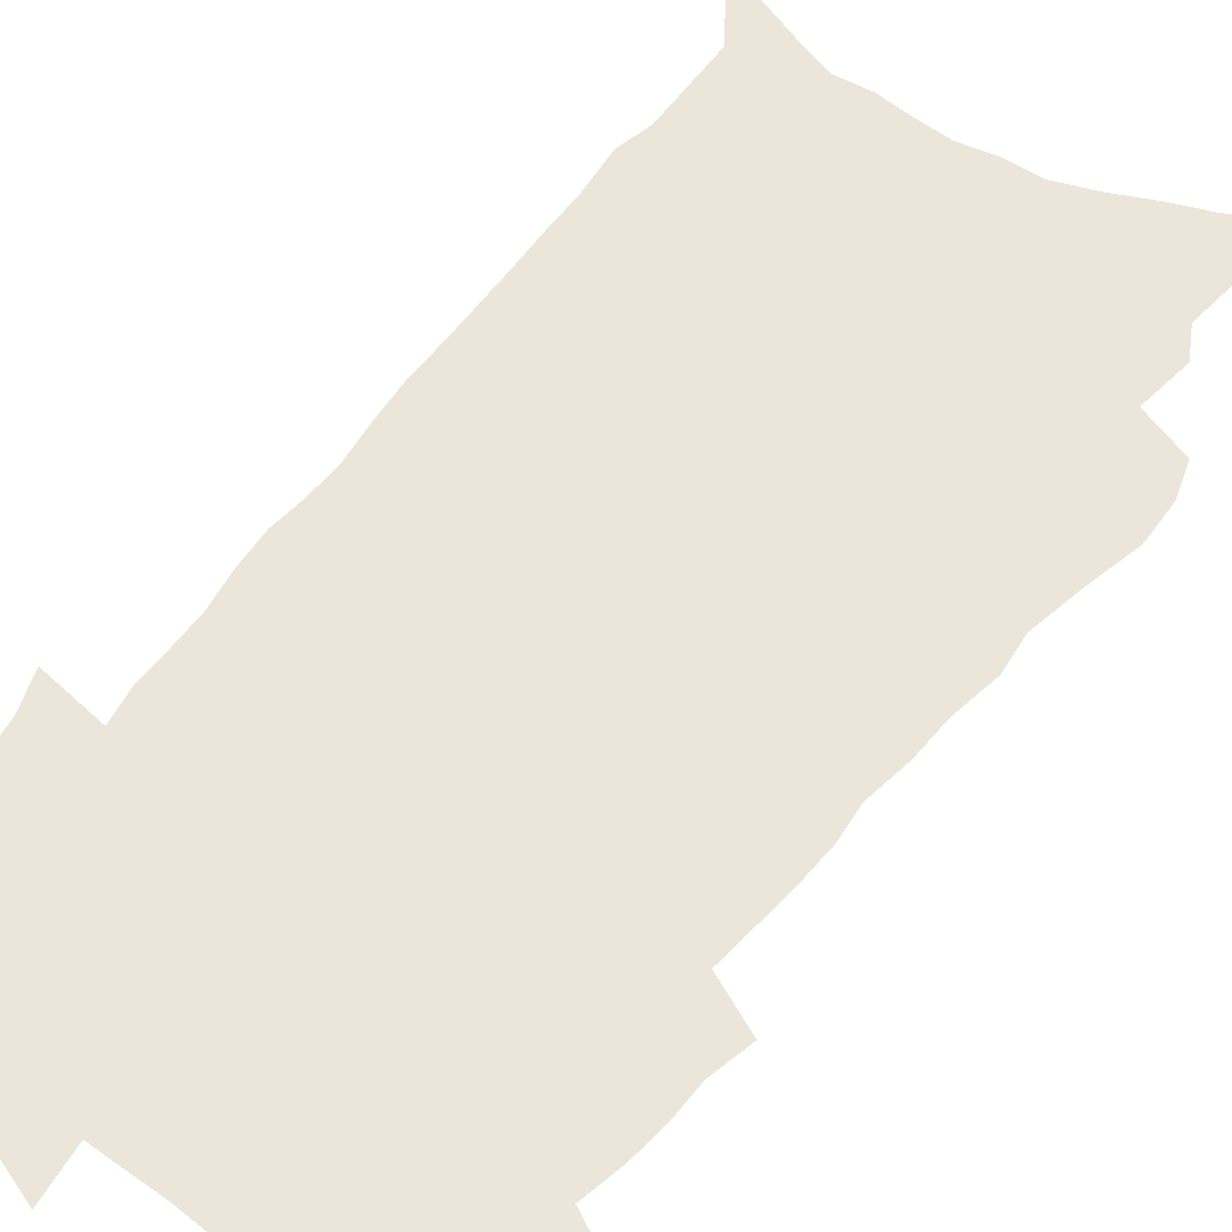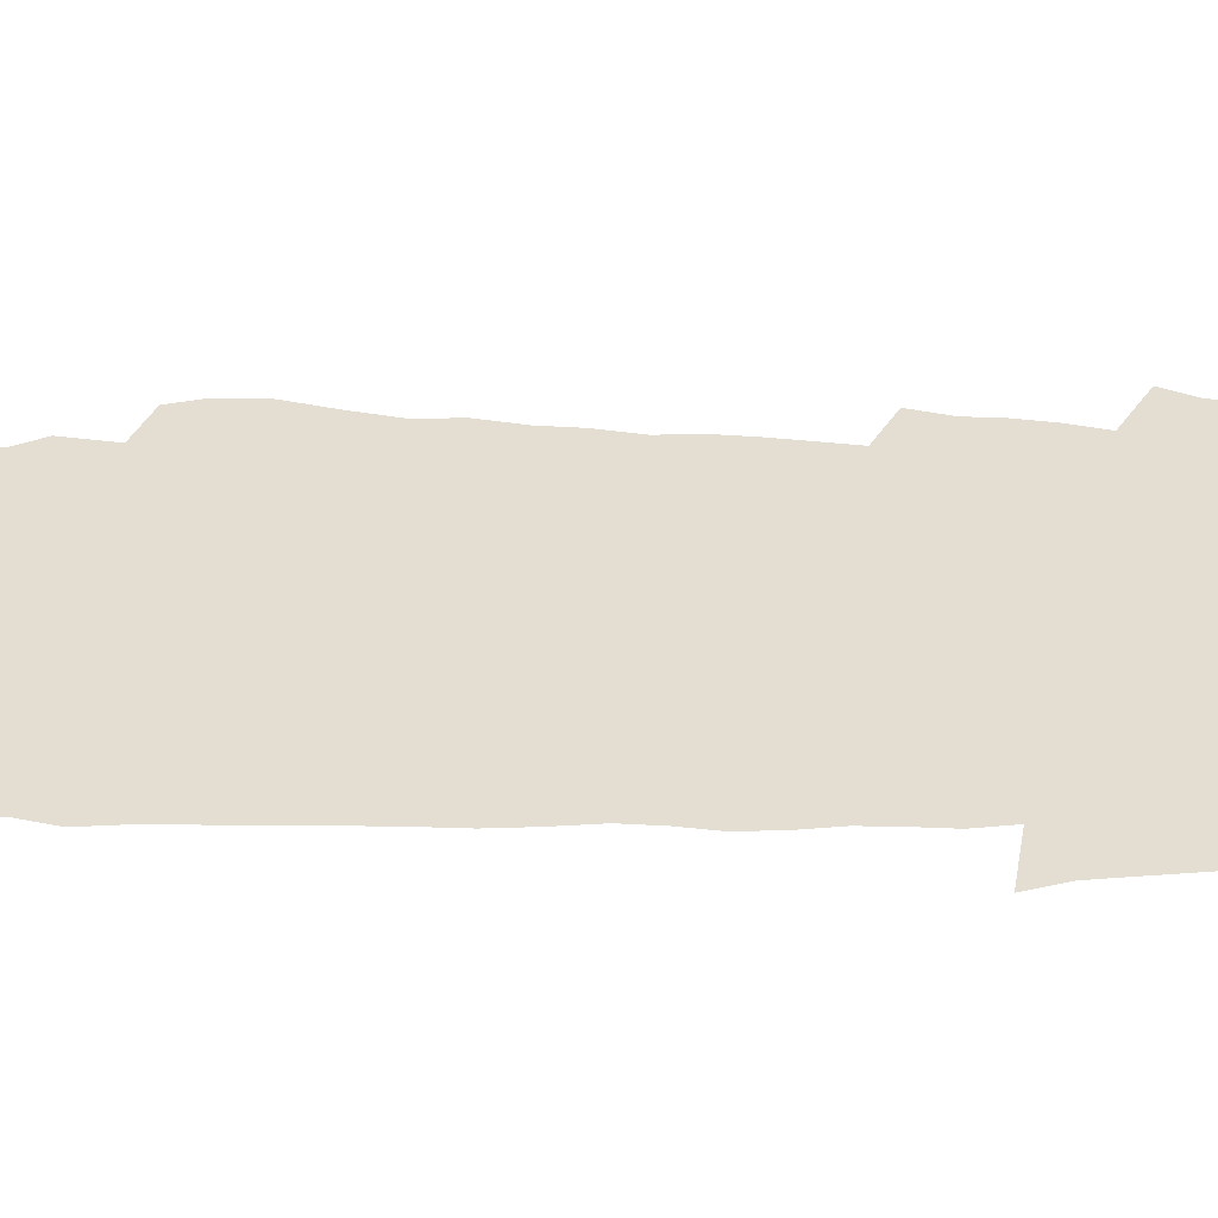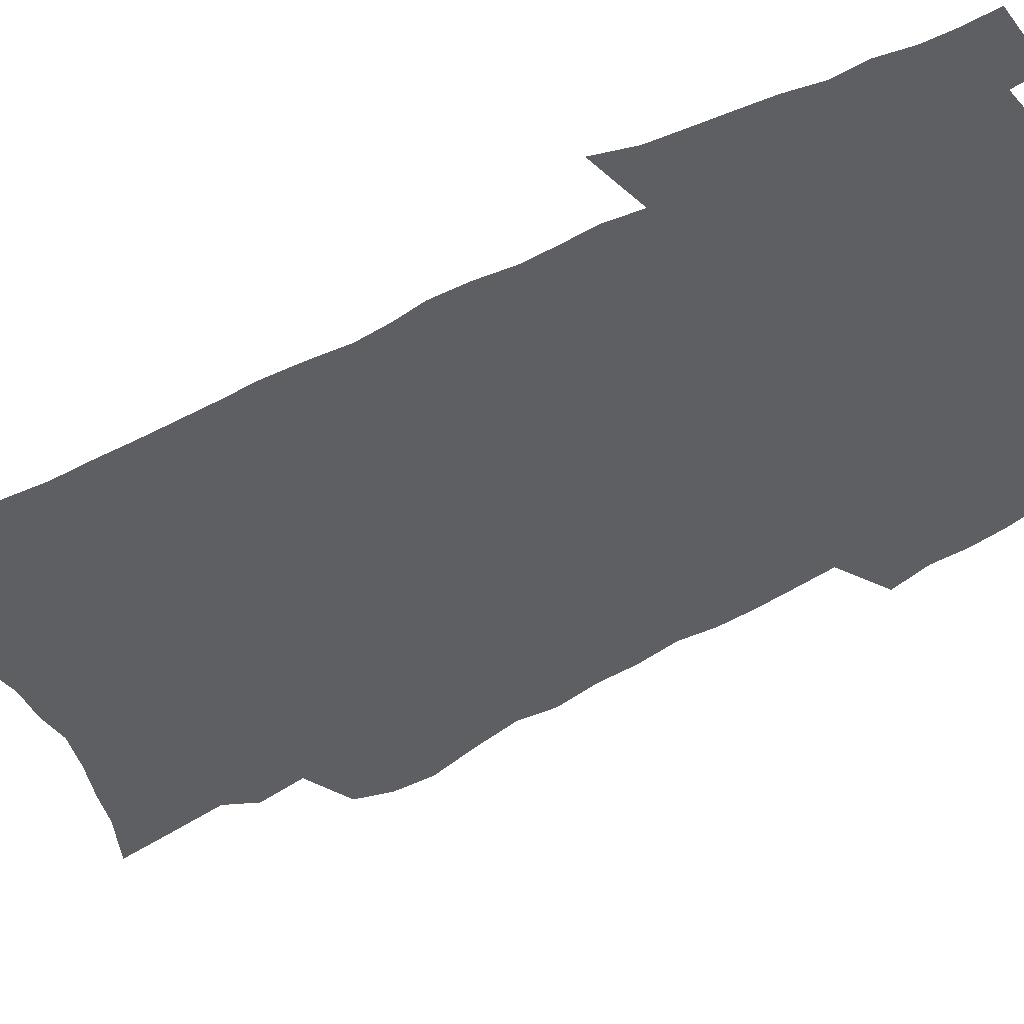
<metadata>
{"format":"obj","ext":"obj","renderer":"f3d","projection":"perspective","resolution":1024,"background":"white","views":[{"elev":56.1,"azim":-144.6,"up":"+Z"},{"elev":36.1,"azim":91.3,"up":"+Z"},{"elev":-41.5,"azim":123.6,"up":"+Z"}]}
</metadata>
<code>
v 497.1 504.3 0
v 502.7 516.2 0
v 504.6 527.9 0
v 504.4 539.4 0
v 503.8 551.1 0
v 508.9 438.8 0
v 512.7 453.3 0
v 513.1 465.7 0
v 515 478.8 0
v 518.4 492.8 0
v 518.9 504.2 0
v 517.6 516 0
v 517.9 527.6 0
v 518.4 538.8 0
v 515.3 552.9 0
v 511.9 249.4 0
v 508.3 262.2 0
v 508.2 277.5 0
v 513.2 296.7 0
v 517.1 314.6 0
v 516 328.2 0
v 519.2 344.8 0
v 520.2 359.4 0
v 523 375.2 0
v 522.2 388 0
v 523.2 401.9 0
v 525 416 0
v 526.8 430 0
v 526.2 442.3 0
v 528.1 455.6 0
v 526.8 467.3 0
v 529.3 480.6 0
v 530.6 492.8 0
v 531 504.5 0
v 529.2 516.4 0
v 531.4 527.9 0
v 529.7 540.2 0
v 527.4 553.4 0
v 526.7 168.7 0
v 529.4 189.6 0
v 532.5 213 0
v 526.8 224.1 0
v 529.7 242.8 0
v 531.5 260.4 0
v 534.7 278.7 0
v 535.6 294.1 0
v 535.6 308.5 0
v 536.8 323.7 0
v 536.6 337.5 0
v 537.5 352.1 0
v 538 366 0
v 539.3 380.3 0
v 539.8 393.6 0
v 539.8 406.5 0
v 540 419.3 0
v 541.7 433 0
v 541.4 445 0
v 542.5 457.8 0
v 541.9 469.5 0
v 543.8 482.1 0
v 543 493.6 0
v 543 505.2 0
v 543.5 516.8 0
v 543 528.5 0
v 541.2 541.4 0
v 538.7 556 0
v 544.6 178.5 0
v 541.9 190.8 0
v 547.6 220.6 0
v 546.6 235.5 0
v 546.9 251.6 0
v 549.8 269.9 0
v 550.6 285.4 0
v 551.1 300.2 0
v 552.1 315.3 0
v 551.6 328.6 0
v 551.5 342.3 0
v 554.4 358.7 0
v 553.6 370.7 0
v 553.9 384 0
v 554.3 397.1 0
v 554 409.5 0
v 554.2 422.2 0
v 553.9 434.2 0
v 554.8 446.9 0
v 555.4 459.2 0
v 555.7 471.1 0
v 555.9 482.8 0
v 555.9 494.2 0
v 556.4 505.5 0
v 556 516.7 0
v 555.7 527.8 0
v 553 542.4 0
v 550.3 557.5 0
v 558.1 183.4 0
v 560 205 0
v 562 226.3 0
v 563.1 244.1 0
v 564.6 261.3 0
v 564.9 276.1 0
v 564.7 290 0
v 565.2 304.7 0
v 565.1 318.4 0
v 565.1 332 0
v 565.4 346.1 0
v 565.7 359 0
v 566.7 373.5 0
v 566.9 386.6 0
v 566.7 398.9 0
v 567.8 412.5 0
v 567.4 424.3 0
v 567.5 436.4 0
v 567.5 448.4 0
v 568 460.5 0
v 568.3 472.2 0
v 568.2 483.4 0
v 568.2 494.7 0
v 568 505.8 0
v 567.9 516.9 0
v 567 528.5 0
v 565.1 542.1 0
v 562.3 557.7 0
v 572.6 189.7 0
v 574 209.9 0
v 576.5 233.1 0
v 577 249.1 0
v 577.2 264 0
v 577.6 278.8 0
v 577.9 293.6 0
v 577.6 306.9 0
v 577.5 320.5 0
v 578 334.9 0
v 578.5 348.7 0
v 578.9 362.1 0
v 579.7 376.5 0
v 579.4 388.6 0
v 578.7 400.2 0
v 579.3 413.3 0
v 579.1 424.9 0
v 579.9 438.2 0
v 579.7 449.6 0
v 579.7 461.1 0
v 579.7 472.6 0
v 579.6 483.8 0
v 579.7 495 0
v 579.8 506.1 0
v 579.6 517 0
v 578.5 529.1 0
v 576.7 542.8 0
v 586.4 194.5 0
v 586.4 208.2 0
v 588.5 233.5 0
v 589.5 252 0
v 589.8 267.1 0
v 589.5 279.6 0
v 589.9 295.3 0
v 589.7 308.5 0
v 589.9 322.5 0
v 590.4 337.2 0
v 590.4 350 0
v 590.3 361.4 0
v 591.2 377.6 0
v 591.5 390.6 0
v 591 402 0
v 590.9 414 0
v 590.3 425.1 0
v 591.1 438.5 0
v 591.2 450.3 0
v 591.2 461.7 0
v 591.2 473.1 0
v 591.2 484.3 0
v 591.3 495.5 0
v 591 506.4 0
v 590.8 517.4 0
v 590.1 529.1 0
v 589 541.9 0
v 599.2 194.7 0
v 600 214.5 0
v 600.8 234.7 0
v 601.4 253.1 0
v 601.5 267.8 0
v 601.2 280.3 0
v 601.8 296.3 0
v 601.7 309.6 0
v 601.9 324.1 0
v 601.9 337 0
v 602.1 350 0
v 602.4 363.8 0
v 602.5 376.8 0
v 602.6 391.2 0
v 602.6 402.9 0
v 602.4 414.9 0
v 602.3 426.7 0
v 602.4 438.6 0
v 602.6 450.9 0
v 602.7 462.4 0
v 602.5 473.4 0
v 602.6 484.8 0
v 602.6 495.8 0
v 602.3 506.7 0
v 601.9 518 0
v 601.6 529.3 0
v 600.8 541.7 0
v 612.2 197.1 0
v 612.7 217.7 0
v 612.9 234.1 0
v 613.2 252.6 0
v 613.2 268.4 0
v 613.4 282.1 0
v 613.7 295.6 0
v 613.7 310.7 0
v 613.5 324.3 0
v 613.5 338.2 0
v 613.7 349.2 0
v 614.1 365.5 0
v 614 378 0
v 614.1 390.1 0
v 613.9 403.2 0
v 613.8 414.9 0
v 613.8 427.4 0
v 613.8 438.8 0
v 613.7 451.3 0
v 613.7 462.4 0
v 613.7 473.6 0
v 613.7 484.8 0
v 613.5 495.9 0
v 613.4 506.9 0
v 613.4 517.8 0
v 613 529.5 0
v 612.5 541.5 0
v 610.7 560.2 0
v 625 196.3 0
v 625.1 217.7 0
v 625.1 235.9 0
v 625.2 251.5 0
v 625.3 266.4 0
v 625.3 280.7 0
v 626 293.7 0
v 625.3 311.1 0
v 625.3 324.5 0
v 625.5 337.4 0
v 625.6 352.2 0
v 625.5 365.6 0
v 625.4 378.1 0
v 625.5 390.2 0
v 625.3 403 0
v 625.2 415.1 0
v 625.3 426.8 0
v 625.1 439 0
v 625.1 450.8 0
v 624.9 462.4 0
v 624.8 473.6 0
v 625.1 484.6 0
v 624.6 496.1 0
v 624.7 507.1 0
v 624.5 518.1 0
v 624.4 529.5 0
v 624.2 542.1 0
v 624.9 554.8 0
v 637.8 194.9 0
v 637.8 215.1 0
v 637.2 234.8 0
v 637.1 250.9 0
v 637.8 264.1 0
v 638.5 276.7 0
v 638.1 293.6 0
v 637.8 308.3 0
v 637.2 323.3 0
v 637.7 335.7 0
v 637.2 351.4 0
v 637.1 364.5 0
v 636.9 377.4 0
v 637.1 389.6 0
v 637.2 401.8 0
v 637 414.3 0
v 636.8 426.7 0
v 636.8 438.4 0
v 636.7 450.2 0
v 636.4 462 0
v 636.5 473.3 0
v 636.3 484.8 0
v 636.5 495.9 0
v 635.9 507.3 0
v 635.8 518.3 0
v 635.9 529.7 0
v 636.1 542.3 0
v 636.9 553.5 0
v 650.6 196.1 0
v 650.8 212.7 0
v 649.9 231.9 0
v 649.9 247.7 0
v 650.4 262.1 0
v 650.2 277.7 0
v 651.1 290.8 0
v 650.2 306.7 0
v 650.3 320.4 0
v 649.6 335.5 0
v 650 348.4 0
v 650 361.7 0
v 649.4 375.2 0
v 648.8 388.6 0
v 649.4 400.6 0
v 649.1 413.2 0
v 648.8 425.6 0
v 648.7 437.7 0
v 648.5 449.6 0
v 648.5 461.3 0
v 648.4 473 0
v 647.6 484.8 0
v 647.8 495.9 0
v 647.5 507.3 0
v 647.5 518.5 0
v 647.5 529.9 0
v 647.8 541.4 0
v 648.4 553.2 0
v 664.4 191.2 0
v 665.4 206.2 0
v 664.3 225.5 0
v 664 242.2 0
v 664.5 257.3 0
v 664.4 272.7 0
v 664.4 287.4 0
v 663.7 302.9 0
v 663.6 317.2 0
v 662.6 332.3 0
v 662.8 345.8 0
v 662.8 359.3 0
v 662.2 373 0
v 662.7 385.4 0
v 664 397.4 0
v 662.3 411.2 0
v 662.5 423.4 0
v 661.5 436.2 0
v 661.7 448.1 0
v 661.4 460.2 0
v 661.4 472 0
v 660.8 484 0
v 659.6 495.8 0
v 660.1 507.1 0
v 658.7 518.9 0
v 658.9 529.7 0
v 659.1 540.6 0
v 659.9 552.4 0
v 660.7 563.8 0
v 679.1 185.3 0
v 678.4 204.4 0
v 678.2 220.8 0
v 678.1 237.1 0
v 681.2 249.6 0
v 679.7 266.6 0
v 679.8 281.4 0
v 679.4 296.6 0
v 679.4 311.1 0
v 679.4 325.5 0
v 679.7 339.3 0
v 678.7 353.9 0
v 677.2 368.7 0
v 677.9 381.5 0
v 679.4 393.7 0
v 678.8 407 0
v 676.9 420.9 0
v 676.9 433.4 0
v 677.4 445.5 0
v 675.5 458.6 0
v 676.1 470.5 0
v 676.5 482.4 0
v 673.9 494.9 0
v 673.7 506.5 0
v 671.7 518.4 0
v 670.8 529.6 0
v 670.3 540.5 0
v 671.3 551.6 0
v 672.1 563 0
v 692.5 182.8 0
v 698.6 455 0
v 694.2 468.5 0
v 692.6 480.9 0
v 691.1 493.2 0
v 689.6 505.2 0
v 686.9 517.5 0
v 687.1 529 0
v 684.6 540.7 0
v 683.9 551.9 0
v 684 563 0
f 10 11 1
f 1 11 2
f 11 12 2
f 2 12 3
f 12 13 3
f 3 13 4
f 13 14 4
f 4 14 5
f 14 15 5
f 28 29 6
f 6 29 7
f 29 30 7
f 7 30 8
f 30 31 8
f 8 31 9
f 31 32 9
f 9 32 10
f 32 33 10
f 10 33 11
f 33 34 11
f 11 34 12
f 34 35 12
f 12 35 13
f 35 36 13
f 13 36 14
f 36 37 14
f 14 37 15
f 37 38 15
f 43 44 16
f 16 44 17
f 44 45 17
f 17 45 18
f 45 46 18
f 18 46 19
f 46 47 19
f 19 47 20
f 47 48 20
f 20 48 21
f 48 49 21
f 21 49 22
f 49 50 22
f 22 50 23
f 50 51 23
f 23 51 24
f 51 52 24
f 24 52 25
f 52 53 25
f 25 53 26
f 53 54 26
f 26 54 27
f 54 55 27
f 27 55 28
f 55 56 28
f 28 56 29
f 56 57 29
f 29 57 30
f 57 58 30
f 30 58 31
f 58 59 31
f 31 59 32
f 59 60 32
f 32 60 33
f 60 61 33
f 33 61 34
f 61 62 34
f 34 62 35
f 62 63 35
f 35 63 36
f 63 64 36
f 36 64 37
f 64 65 37
f 37 65 38
f 65 66 38
f 39 67 40
f 67 68 40
f 40 68 41
f 68 69 41
f 41 69 42
f 69 70 42
f 42 70 43
f 70 71 43
f 43 71 44
f 71 72 44
f 44 72 45
f 72 73 45
f 45 73 46
f 73 74 46
f 46 74 47
f 74 75 47
f 47 75 48
f 75 76 48
f 48 76 49
f 76 77 49
f 49 77 50
f 77 78 50
f 50 78 51
f 78 79 51
f 51 79 52
f 79 80 52
f 52 80 53
f 80 81 53
f 53 81 54
f 81 82 54
f 54 82 55
f 82 83 55
f 55 83 56
f 83 84 56
f 56 84 57
f 84 85 57
f 57 85 58
f 85 86 58
f 58 86 59
f 86 87 59
f 59 87 60
f 87 88 60
f 60 88 61
f 88 89 61
f 61 89 62
f 89 90 62
f 62 90 63
f 90 91 63
f 63 91 64
f 91 92 64
f 64 92 65
f 92 93 65
f 65 93 66
f 93 94 66
f 67 95 68
f 95 96 68
f 68 96 69
f 96 97 69
f 69 97 70
f 97 98 70
f 70 98 71
f 98 99 71
f 71 99 72
f 99 100 72
f 72 100 73
f 100 101 73
f 73 101 74
f 101 102 74
f 74 102 75
f 102 103 75
f 75 103 76
f 103 104 76
f 76 104 77
f 104 105 77
f 77 105 78
f 105 106 78
f 78 106 79
f 106 107 79
f 79 107 80
f 107 108 80
f 80 108 81
f 108 109 81
f 81 109 82
f 109 110 82
f 82 110 83
f 110 111 83
f 83 111 84
f 111 112 84
f 84 112 85
f 112 113 85
f 85 113 86
f 113 114 86
f 86 114 87
f 114 115 87
f 87 115 88
f 115 116 88
f 88 116 89
f 116 117 89
f 89 117 90
f 117 118 90
f 90 118 91
f 118 119 91
f 91 119 92
f 119 120 92
f 92 120 93
f 120 121 93
f 93 121 94
f 121 122 94
f 95 123 96
f 123 124 96
f 96 124 97
f 124 125 97
f 97 125 98
f 125 126 98
f 98 126 99
f 126 127 99
f 99 127 100
f 127 128 100
f 100 128 101
f 128 129 101
f 101 129 102
f 129 130 102
f 102 130 103
f 130 131 103
f 103 131 104
f 131 132 104
f 104 132 105
f 132 133 105
f 105 133 106
f 133 134 106
f 106 134 107
f 134 135 107
f 107 135 108
f 135 136 108
f 108 136 109
f 136 137 109
f 109 137 110
f 137 138 110
f 110 138 111
f 138 139 111
f 111 139 112
f 139 140 112
f 112 140 113
f 140 141 113
f 113 141 114
f 141 142 114
f 114 142 115
f 142 143 115
f 115 143 116
f 143 144 116
f 116 144 117
f 144 145 117
f 117 145 118
f 145 146 118
f 118 146 119
f 146 147 119
f 119 147 120
f 147 148 120
f 120 148 121
f 148 149 121
f 121 149 122
f 123 150 124
f 150 151 124
f 124 151 125
f 151 152 125
f 125 152 126
f 152 153 126
f 126 153 127
f 153 154 127
f 127 154 128
f 154 155 128
f 128 155 129
f 155 156 129
f 129 156 130
f 156 157 130
f 130 157 131
f 157 158 131
f 131 158 132
f 158 159 132
f 132 159 133
f 159 160 133
f 133 160 134
f 160 161 134
f 134 161 135
f 161 162 135
f 135 162 136
f 162 163 136
f 136 163 137
f 163 164 137
f 137 164 138
f 164 165 138
f 138 165 139
f 165 166 139
f 139 166 140
f 166 167 140
f 140 167 141
f 167 168 141
f 141 168 142
f 168 169 142
f 142 169 143
f 169 170 143
f 143 170 144
f 170 171 144
f 144 171 145
f 171 172 145
f 145 172 146
f 172 173 146
f 146 173 147
f 173 174 147
f 147 174 148
f 174 175 148
f 148 175 149
f 175 176 149
f 150 177 151
f 177 178 151
f 151 178 152
f 178 179 152
f 152 179 153
f 179 180 153
f 153 180 154
f 180 181 154
f 154 181 155
f 181 182 155
f 155 182 156
f 182 183 156
f 156 183 157
f 183 184 157
f 157 184 158
f 184 185 158
f 158 185 159
f 185 186 159
f 159 186 160
f 186 187 160
f 160 187 161
f 187 188 161
f 161 188 162
f 188 189 162
f 162 189 163
f 189 190 163
f 163 190 164
f 190 191 164
f 164 191 165
f 191 192 165
f 165 192 166
f 192 193 166
f 166 193 167
f 193 194 167
f 167 194 168
f 194 195 168
f 168 195 169
f 195 196 169
f 169 196 170
f 196 197 170
f 170 197 171
f 197 198 171
f 171 198 172
f 198 199 172
f 172 199 173
f 199 200 173
f 173 200 174
f 200 201 174
f 174 201 175
f 201 202 175
f 175 202 176
f 202 203 176
f 177 204 178
f 204 205 178
f 178 205 179
f 205 206 179
f 179 206 180
f 206 207 180
f 180 207 181
f 207 208 181
f 181 208 182
f 208 209 182
f 182 209 183
f 209 210 183
f 183 210 184
f 210 211 184
f 184 211 185
f 211 212 185
f 185 212 186
f 212 213 186
f 186 213 187
f 213 214 187
f 187 214 188
f 214 215 188
f 188 215 189
f 215 216 189
f 189 216 190
f 216 217 190
f 190 217 191
f 217 218 191
f 191 218 192
f 218 219 192
f 192 219 193
f 219 220 193
f 193 220 194
f 220 221 194
f 194 221 195
f 221 222 195
f 195 222 196
f 222 223 196
f 196 223 197
f 223 224 197
f 197 224 198
f 224 225 198
f 198 225 199
f 225 226 199
f 199 226 200
f 226 227 200
f 200 227 201
f 227 228 201
f 201 228 202
f 228 229 202
f 202 229 203
f 229 230 203
f 204 232 205
f 232 233 205
f 205 233 206
f 233 234 206
f 206 234 207
f 234 235 207
f 207 235 208
f 235 236 208
f 208 236 209
f 236 237 209
f 209 237 210
f 237 238 210
f 210 238 211
f 238 239 211
f 211 239 212
f 239 240 212
f 212 240 213
f 240 241 213
f 213 241 214
f 241 242 214
f 214 242 215
f 242 243 215
f 215 243 216
f 243 244 216
f 216 244 217
f 244 245 217
f 217 245 218
f 245 246 218
f 218 246 219
f 246 247 219
f 219 247 220
f 247 248 220
f 220 248 221
f 248 249 221
f 221 249 222
f 249 250 222
f 222 250 223
f 250 251 223
f 223 251 224
f 251 252 224
f 224 252 225
f 252 253 225
f 225 253 226
f 253 254 226
f 226 254 227
f 254 255 227
f 227 255 228
f 255 256 228
f 228 256 229
f 256 257 229
f 229 257 230
f 257 258 230
f 230 258 231
f 258 259 231
f 232 260 233
f 260 261 233
f 233 261 234
f 261 262 234
f 234 262 235
f 262 263 235
f 235 263 236
f 263 264 236
f 236 264 237
f 264 265 237
f 237 265 238
f 265 266 238
f 238 266 239
f 266 267 239
f 239 267 240
f 267 268 240
f 240 268 241
f 268 269 241
f 241 269 242
f 269 270 242
f 242 270 243
f 270 271 243
f 243 271 244
f 271 272 244
f 244 272 245
f 272 273 245
f 245 273 246
f 273 274 246
f 246 274 247
f 274 275 247
f 247 275 248
f 275 276 248
f 248 276 249
f 276 277 249
f 249 277 250
f 277 278 250
f 250 278 251
f 278 279 251
f 251 279 252
f 279 280 252
f 252 280 253
f 280 281 253
f 253 281 254
f 281 282 254
f 254 282 255
f 282 283 255
f 255 283 256
f 283 284 256
f 256 284 257
f 284 285 257
f 257 285 258
f 285 286 258
f 258 286 259
f 286 287 259
f 260 288 261
f 288 289 261
f 261 289 262
f 289 290 262
f 262 290 263
f 290 291 263
f 263 291 264
f 291 292 264
f 264 292 265
f 292 293 265
f 265 293 266
f 293 294 266
f 266 294 267
f 294 295 267
f 267 295 268
f 295 296 268
f 268 296 269
f 296 297 269
f 269 297 270
f 297 298 270
f 270 298 271
f 298 299 271
f 271 299 272
f 299 300 272
f 272 300 273
f 300 301 273
f 273 301 274
f 301 302 274
f 274 302 275
f 302 303 275
f 275 303 276
f 303 304 276
f 276 304 277
f 304 305 277
f 277 305 278
f 305 306 278
f 278 306 279
f 306 307 279
f 279 307 280
f 307 308 280
f 280 308 281
f 308 309 281
f 281 309 282
f 309 310 282
f 282 310 283
f 310 311 283
f 283 311 284
f 311 312 284
f 284 312 285
f 312 313 285
f 285 313 286
f 313 314 286
f 286 314 287
f 314 315 287
f 288 316 289
f 316 317 289
f 289 317 290
f 317 318 290
f 290 318 291
f 318 319 291
f 291 319 292
f 319 320 292
f 292 320 293
f 320 321 293
f 293 321 294
f 321 322 294
f 294 322 295
f 322 323 295
f 295 323 296
f 323 324 296
f 296 324 297
f 324 325 297
f 297 325 298
f 325 326 298
f 298 326 299
f 326 327 299
f 299 327 300
f 327 328 300
f 300 328 301
f 328 329 301
f 301 329 302
f 329 330 302
f 302 330 303
f 330 331 303
f 303 331 304
f 331 332 304
f 304 332 305
f 332 333 305
f 305 333 306
f 333 334 306
f 306 334 307
f 334 335 307
f 307 335 308
f 335 336 308
f 308 336 309
f 336 337 309
f 309 337 310
f 337 338 310
f 310 338 311
f 338 339 311
f 311 339 312
f 339 340 312
f 312 340 313
f 340 341 313
f 313 341 314
f 341 342 314
f 314 342 315
f 342 343 315
f 316 345 317
f 345 346 317
f 317 346 318
f 346 347 318
f 318 347 319
f 347 348 319
f 319 348 320
f 348 349 320
f 320 349 321
f 349 350 321
f 321 350 322
f 350 351 322
f 322 351 323
f 351 352 323
f 323 352 324
f 352 353 324
f 324 353 325
f 353 354 325
f 325 354 326
f 354 355 326
f 326 355 327
f 355 356 327
f 327 356 328
f 356 357 328
f 328 357 329
f 357 358 329
f 329 358 330
f 358 359 330
f 330 359 331
f 359 360 331
f 331 360 332
f 360 361 332
f 332 361 333
f 361 362 333
f 333 362 334
f 362 363 334
f 334 363 335
f 363 364 335
f 335 364 336
f 364 365 336
f 336 365 337
f 365 366 337
f 337 366 338
f 366 367 338
f 338 367 339
f 367 368 339
f 339 368 340
f 368 369 340
f 340 369 341
f 369 370 341
f 341 370 342
f 370 371 342
f 342 371 343
f 371 372 343
f 343 372 344
f 372 373 344
f 345 374 346
f 364 375 365
f 375 376 365
f 365 376 366
f 376 377 366
f 366 377 367
f 377 378 367
f 367 378 368
f 378 379 368
f 368 379 369
f 379 380 369
f 369 380 370
f 380 381 370
f 370 381 371
f 381 382 371
f 371 382 372
f 382 383 372
f 372 383 373
f 383 384 373

</code>
